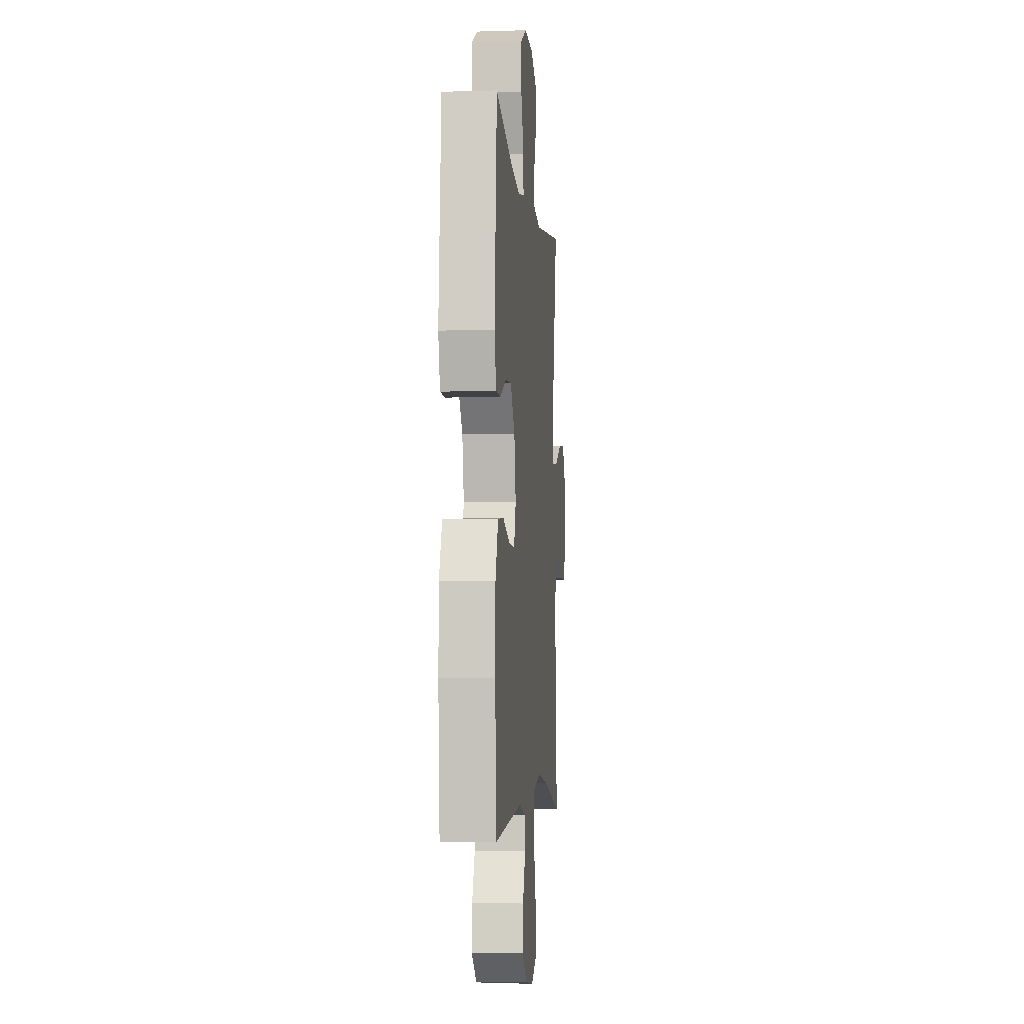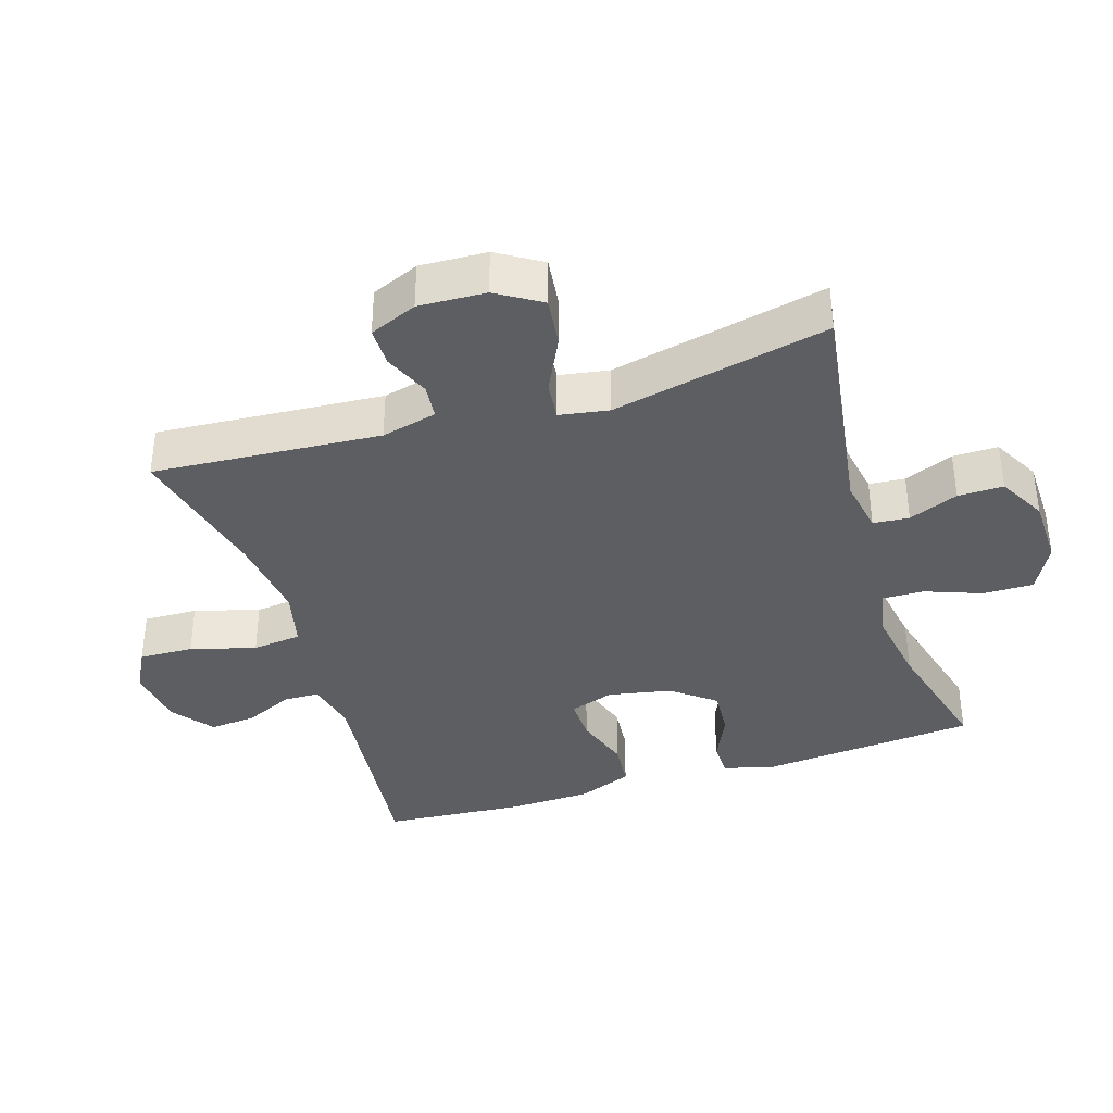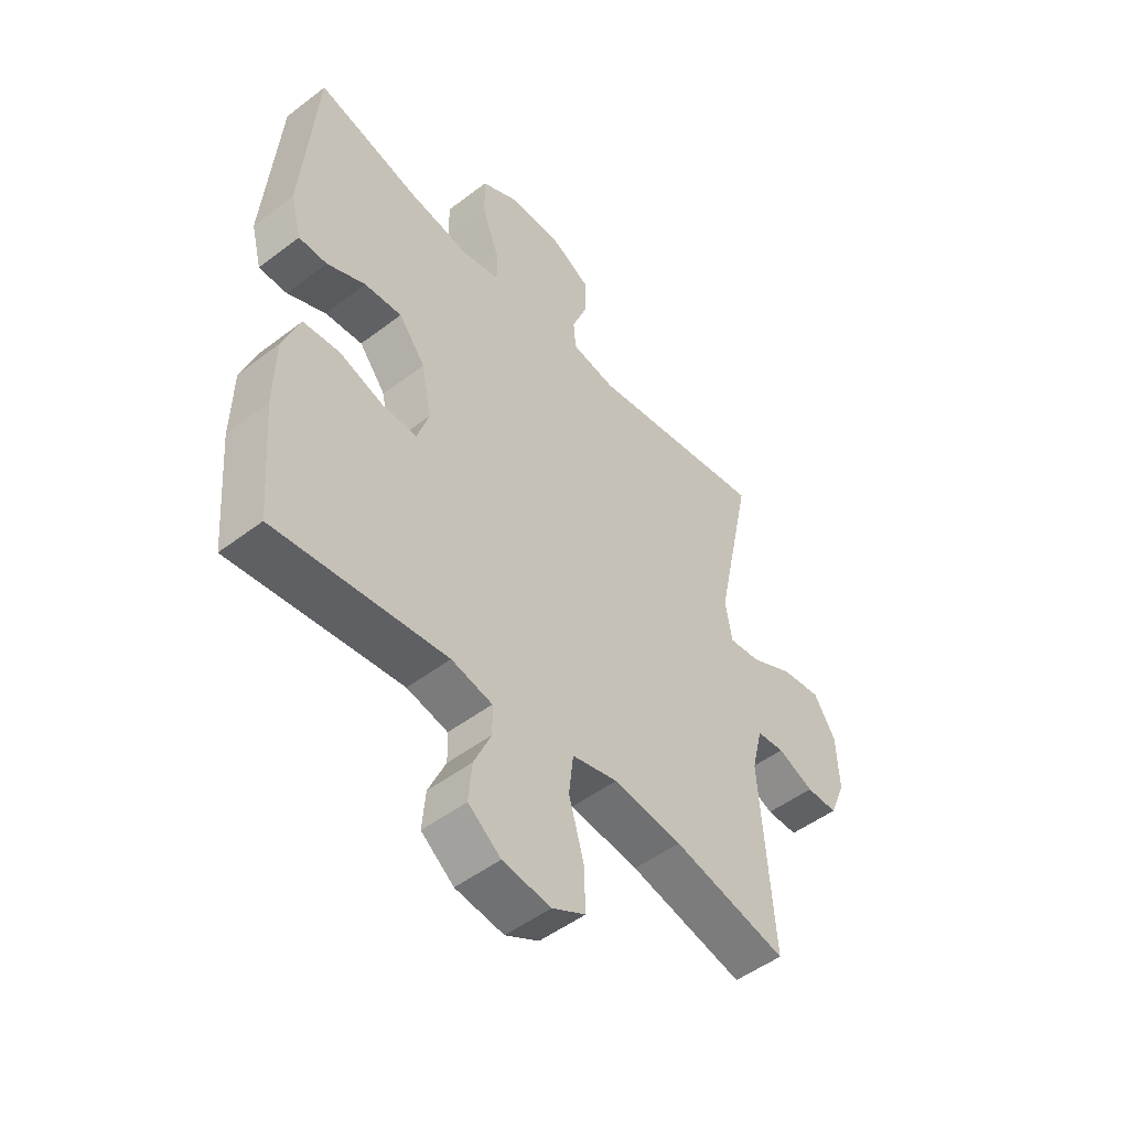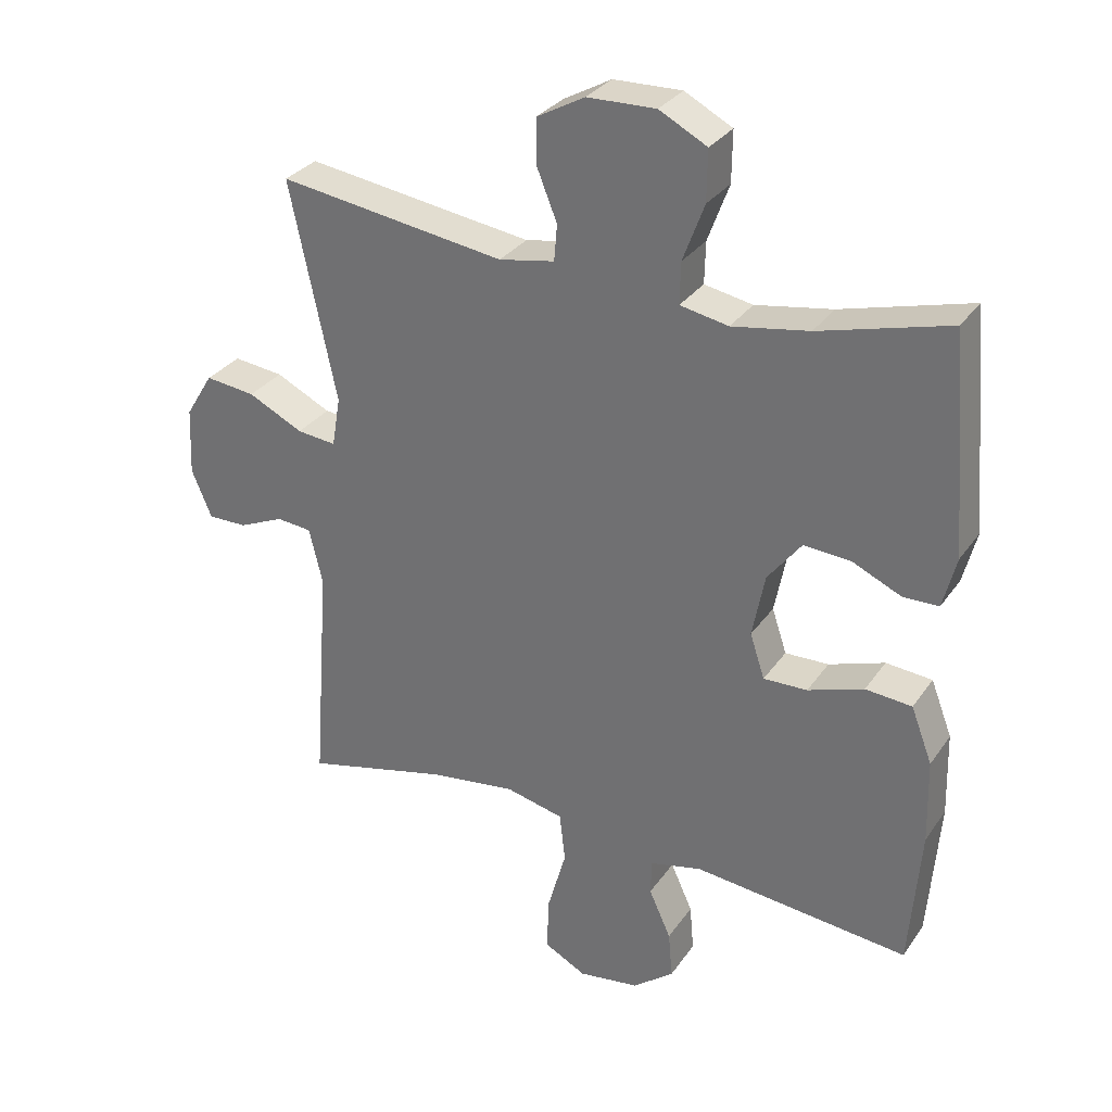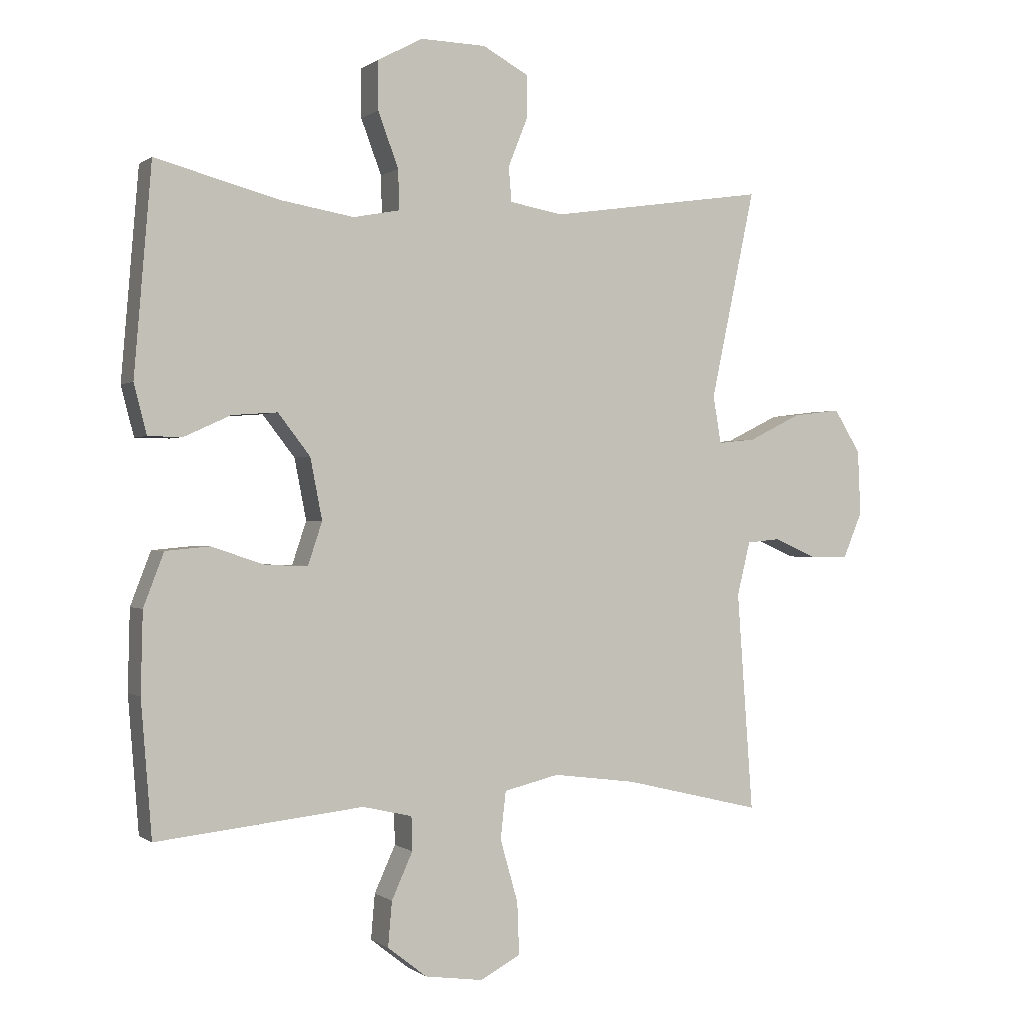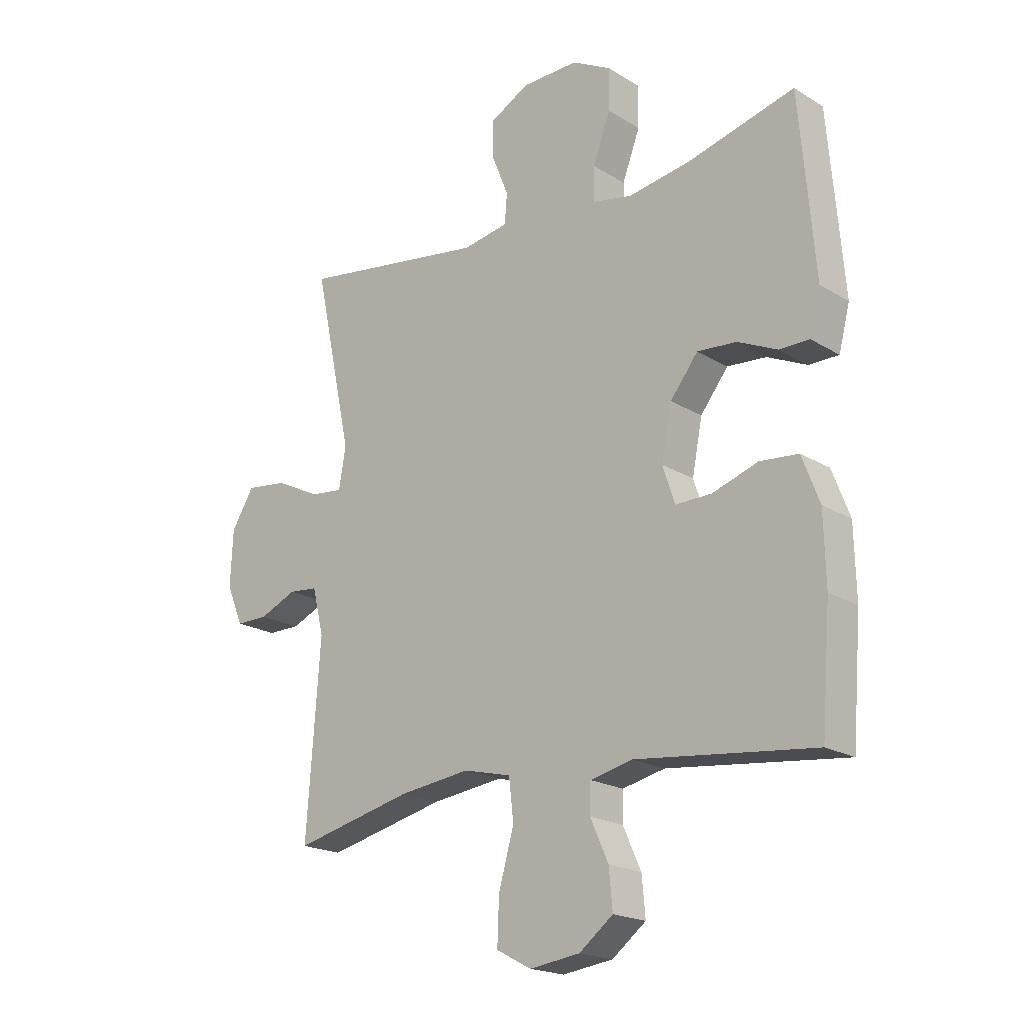
<metadata>
{"format":"obj","ext":"obj","renderer":"f3d","projection":"perspective","resolution":1024,"background":"white","views":[{"elev":-4.8,"azim":95.6,"up":"+Z"},{"elev":-37.8,"azim":-72.5,"up":"+Y"},{"elev":-49.7,"azim":130.1,"up":"+Z"},{"elev":30.6,"azim":28.5,"up":"+Z"},{"elev":0.0,"azim":156.3,"up":"+Z"},{"elev":-19.5,"azim":41.4,"up":"+Z"}]}
</metadata>
<code>
o path3100
v 0.3287 0.0375 0.4506
v 0.2123 0.0375 0.431
v 0.139 0.0375 0.4452
v 0.1405 0.0375 0.5081
v 0.173 0.0375 0.5952
v 0.1739 0.0375 0.6719
v 0.1015 0.0375 0.7102
v -0.002378 0.0375 0.7075
v -0.07482 0.0375 0.6677
v -0.07421 0.0375 0.5985
v -0.04388 0.0375 0.5229
v -0.04838 0.0375 0.468
v -0.1324 0.0375 0.4527
v -0.4768 0.0375 0.5032
v -0.4064 0.0375 0.1718
v -0.4191 0.0375 0.09637
v -0.4785 0.0375 0.1026
v -0.5619 0.0375 0.1437
v -0.6377 0.0375 0.1528
v -0.6797 0.0375 0.08464
v -0.6843 0.0375 -0.01806
v -0.6539 0.0375 -0.09074
v -0.5942 0.0375 -0.09041
v -0.5256 0.0375 -0.06036
v -0.4722 0.0375 -0.06547
v -0.4516 0.0375 -0.1507
v -0.4768 0.0375 -0.4985
v -0.258 0.0375 -0.4462
v -0.1263 0.0375 -0.4291
v -0.03863 0.0375 -0.4503
v -0.03014 0.0375 -0.5254
v -0.05837 0.0375 -0.625
v -0.06146 0.0375 -0.7078
v 0.002396 0.0375 -0.7416
v 0.09473 0.0375 -0.7287
v 0.157 0.0375 -0.6802
v 0.1507 0.0375 -0.6088
v 0.1174 0.0375 -0.5352
v 0.1188 0.0375 -0.4814
v 0.1974 0.0375 -0.4632
v 0.5251 0.0375 -0.4985
v 0.5421 0.0375 -0.2852
v 0.5389 0.0375 -0.1571
v 0.5066 0.0375 -0.07279
v 0.4362 0.0375 -0.06642
v 0.3516 0.0375 -0.0951
v 0.2854 0.0375 -0.09662
v 0.2629 0.0375 -0.02915
v 0.2818 0.0375 0.0675
v 0.3328 0.0375 0.1331
v 0.4046 0.0375 0.128
v 0.4781 0.0375 0.09437
v 0.5325 0.0375 0.09512
v 0.5527 0.0375 0.1737
v 0.5251 0.0375 0.5032
v 0.3287 -0.0375 0.4506
v 0.2123 -0.0375 0.431
v 0.139 -0.0375 0.4452
v 0.1405 -0.0375 0.5081
v 0.173 -0.0375 0.5952
v 0.1739 -0.0375 0.6719
v 0.1015 -0.0375 0.7102
v -0.002378 -0.0375 0.7075
v -0.07482 -0.0375 0.6677
v -0.07421 -0.0375 0.5985
v -0.04388 -0.0375 0.5229
v -0.04838 -0.0375 0.468
v -0.1324 -0.0375 0.4527
v -0.4768 -0.0375 0.5032
v -0.4064 -0.0375 0.1718
v -0.4191 -0.0375 0.09637
v -0.4785 -0.0375 0.1026
v -0.5619 -0.0375 0.1437
v -0.6377 -0.0375 0.1528
v -0.6797 -0.0375 0.08464
v -0.6843 -0.0375 -0.01806
v -0.6539 -0.0375 -0.09074
v -0.5942 -0.0375 -0.09041
v -0.5256 -0.0375 -0.06036
v -0.4722 -0.0375 -0.06547
v -0.4516 -0.0375 -0.1507
v -0.4768 -0.0375 -0.4985
v -0.258 -0.0375 -0.4462
v -0.1263 -0.0375 -0.4291
v -0.03863 -0.0375 -0.4503
v -0.03014 -0.0375 -0.5254
v -0.05837 -0.0375 -0.625
v -0.06146 -0.0375 -0.7078
v 0.002396 -0.0375 -0.7416
v 0.09473 -0.0375 -0.7287
v 0.157 -0.0375 -0.6802
v 0.1507 -0.0375 -0.6088
v 0.1174 -0.0375 -0.5352
v 0.1188 -0.0375 -0.4814
v 0.1974 -0.0375 -0.4632
v 0.5251 -0.0375 -0.4985
v 0.5421 -0.0375 -0.2852
v 0.5389 -0.0375 -0.1571
v 0.5066 -0.0375 -0.07279
v 0.4362 -0.0375 -0.06642
v 0.3516 -0.0375 -0.0951
v 0.2854 -0.0375 -0.09662
v 0.2629 -0.0375 -0.02915
v 0.2818 -0.0375 0.0675
v 0.3328 -0.0375 0.1331
v 0.4046 -0.0375 0.128
v 0.4781 -0.0375 0.09437
v 0.5325 -0.0375 0.09512
v 0.5527 -0.0375 0.1737
v 0.5251 -0.0375 0.5032
v 0.1739 0.0375 0.6719
v 0.1739 0.0375 0.6719
v 0.1015 0.0375 0.7102
v -0.002378 0.0375 0.7075
v -0.07482 0.0375 0.6677
v -0.07482 0.0375 0.6677
v 0.173 0.0375 0.5952
v -0.07421 0.0375 0.5985
v -0.04388 0.0375 0.5229
v 0.1405 0.0375 0.5081
v -0.04838 0.0375 0.468
v -0.04838 0.0375 0.468
v 0.139 0.0375 0.4452
v 0.139 0.0375 0.4452
v 0.5251 0.0375 0.5032
v 0.5251 0.0375 0.5032
v 0.3287 0.0375 0.4506
v -0.1324 0.0375 0.4527
v -0.4768 0.0375 0.5032
v -0.4768 0.0375 0.5032
v 0.2123 0.0375 0.431
v 0.5527 0.0375 0.1737
v -0.4064 0.0375 0.1718
v 0.5325 0.0375 0.09512
v 0.5325 0.0375 0.09512
v 0.3328 0.0375 0.1331
v 0.4046 0.0375 0.128
v -0.4191 0.0375 0.09637
v -0.4191 0.0375 0.09637
v -0.5619 0.0375 0.1437
v -0.6377 0.0375 0.1528
v -0.6377 0.0375 0.1528
v -0.6797 0.0375 0.08464
v -0.4785 0.0375 0.1026
v 0.2818 0.0375 0.0675
v 0.4781 0.0375 0.09437
v -0.6843 0.0375 -0.01806
v 0.2629 0.0375 -0.02915
v -0.6539 0.0375 -0.09074
v -0.6539 0.0375 -0.09074
v 0.2854 0.0375 -0.09662
v 0.2854 0.0375 -0.09662
v -0.5256 0.0375 -0.06036
v -0.4722 0.0375 -0.06547
v -0.4722 0.0375 -0.06547
v -0.5942 0.0375 -0.09041
v -0.4516 0.0375 -0.1507
v 0.5066 0.0375 -0.07279
v 0.5066 0.0375 -0.07279
v 0.4362 0.0375 -0.06642
v 0.3516 0.0375 -0.0951
v 0.5389 0.0375 -0.1571
v 0.5421 0.0375 -0.2852
v 0.5251 0.0375 -0.4985
v 0.5251 0.0375 -0.4985
v -0.1263 0.0375 -0.4291
v -0.03863 0.0375 -0.4503
v -0.03863 0.0375 -0.4503
v -0.258 0.0375 -0.4462
v 0.1188 0.0375 -0.4814
v 0.1188 0.0375 -0.4814
v 0.1974 0.0375 -0.4632
v -0.03014 0.0375 -0.5254
v -0.4768 0.0375 -0.4985
v -0.4768 0.0375 -0.4985
v 0.1174 0.0375 -0.5352
v -0.05837 0.0375 -0.625
v 0.1507 0.0375 -0.6088
v 0.157 0.0375 -0.6802
v -0.06146 0.0375 -0.7078
v -0.06146 0.0375 -0.7078
v 0.09473 0.0375 -0.7287
v 0.002396 0.0375 -0.7416
v 0.1739 -0.0375 0.6719
v 0.1739 -0.0375 0.6719
v 0.1015 -0.0375 0.7102
v -0.002378 -0.0375 0.7075
v -0.07482 -0.0375 0.6677
v -0.07482 -0.0375 0.6677
v 0.173 -0.0375 0.5952
v -0.07421 -0.0375 0.5985
v -0.04388 -0.0375 0.5229
v 0.1405 -0.0375 0.5081
v -0.04838 -0.0375 0.468
v -0.04838 -0.0375 0.468
v 0.139 -0.0375 0.4452
v 0.139 -0.0375 0.4452
v 0.5251 -0.0375 0.5032
v 0.5251 -0.0375 0.5032
v 0.3287 -0.0375 0.4506
v -0.1324 -0.0375 0.4527
v -0.4768 -0.0375 0.5032
v -0.4768 -0.0375 0.5032
v 0.2123 -0.0375 0.431
v 0.5527 -0.0375 0.1737
v -0.4064 -0.0375 0.1718
v 0.5325 -0.0375 0.09512
v 0.5325 -0.0375 0.09512
v 0.3328 -0.0375 0.1331
v 0.4046 -0.0375 0.128
v -0.4191 -0.0375 0.09637
v -0.4191 -0.0375 0.09637
v -0.5619 -0.0375 0.1437
v -0.6377 -0.0375 0.1528
v -0.6377 -0.0375 0.1528
v -0.6797 -0.0375 0.08464
v -0.4785 -0.0375 0.1026
v 0.2818 -0.0375 0.0675
v 0.4781 -0.0375 0.09437
v -0.6843 -0.0375 -0.01806
v 0.2629 -0.0375 -0.02915
v -0.6539 -0.0375 -0.09074
v -0.6539 -0.0375 -0.09074
v 0.2854 -0.0375 -0.09662
v 0.2854 -0.0375 -0.09662
v -0.5256 -0.0375 -0.06036
v -0.4722 -0.0375 -0.06547
v -0.4722 -0.0375 -0.06547
v -0.5942 -0.0375 -0.09041
v -0.4516 -0.0375 -0.1507
v 0.5066 -0.0375 -0.07279
v 0.5066 -0.0375 -0.07279
v 0.4362 -0.0375 -0.06642
v 0.3516 -0.0375 -0.0951
v 0.5389 -0.0375 -0.1571
v 0.5421 -0.0375 -0.2852
v 0.5251 -0.0375 -0.4985
v 0.5251 -0.0375 -0.4985
v -0.1263 -0.0375 -0.4291
v -0.03863 -0.0375 -0.4503
v -0.03863 -0.0375 -0.4503
v -0.258 -0.0375 -0.4462
v 0.1188 -0.0375 -0.4814
v 0.1188 -0.0375 -0.4814
v 0.1974 -0.0375 -0.4632
v -0.03014 -0.0375 -0.5254
v -0.4768 -0.0375 -0.4985
v -0.4768 -0.0375 -0.4985
v 0.1174 -0.0375 -0.5352
v -0.05837 -0.0375 -0.625
v 0.1507 -0.0375 -0.6088
v 0.157 -0.0375 -0.6802
v -0.06146 -0.0375 -0.7078
v -0.06146 -0.0375 -0.7078
v 0.09473 -0.0375 -0.7287
v 0.002396 -0.0375 -0.7416
f 234 235 233
f 227 217 226
f 250 249 246
f 186 190 184
f 194 196 193
f 242 230 247
f 218 209 204
f 206 218 201
f 200 205 198
f 229 220 222
f 227 211 217
f 206 201 202
f 216 213 214
f 255 251 250
f 242 239 230
f 231 233 235
f 200 209 210
f 245 224 243
f 205 219 207
f 251 255 252
f 230 211 227
f 210 219 205
f 200 210 205
f 194 218 196
f 246 249 243
f 236 234 245
f 226 216 220
f 187 190 186
f 217 213 226
f 221 218 206
f 211 221 206
f 253 256 250
f 239 221 211
f 246 243 240
f 216 226 213
f 196 218 204
f 249 250 251
f 236 245 237
f 235 234 236
f 256 255 250
f 234 224 245
f 187 192 190
f 239 211 230
f 226 220 229
f 201 218 194
f 192 187 191
f 190 192 193
f 204 209 200
f 194 193 192
f 240 221 239
f 191 187 188
f 243 224 240
f 240 224 221
f 112 7 62 185
f 7 8 63 62
f 8 116 189 63
f 5 6 61 60
f 9 10 65 64
f 10 11 66 65
f 4 5 60 59
f 11 122 195 66
f 124 4 59 197
f 126 1 56 199
f 12 13 68 67
f 13 130 203 68
f 1 2 57 56
f 2 3 58 57
f 54 55 110 109
f 14 15 70 69
f 135 54 109 208
f 50 51 106 105
f 15 139 212 70
f 18 142 215 73
f 19 20 75 74
f 17 18 73 72
f 49 50 105 104
f 52 53 108 107
f 51 52 107 106
f 16 17 72 71
f 20 21 76 75
f 48 49 104 103
f 21 150 223 76
f 152 48 103 225
f 24 155 228 79
f 23 24 79 78
f 22 23 78 77
f 25 26 81 80
f 159 45 100 232
f 45 46 101 100
f 43 44 99 98
f 46 47 102 101
f 42 43 98 97
f 165 42 97 238
f 29 168 241 84
f 28 29 84 83
f 171 40 95 244
f 30 31 86 85
f 175 28 83 248
f 26 27 82 81
f 38 39 94 93
f 40 41 96 95
f 31 32 87 86
f 37 38 93 92
f 36 37 92 91
f 32 181 254 87
f 35 36 91 90
f 34 35 90 89
f 33 34 89 88
f 161 160 162
f 154 153 144
f 177 173 176
f 113 111 117
f 121 120 123
f 169 174 157
f 145 131 136
f 133 128 145
f 127 125 132
f 156 149 147
f 154 144 138
f 133 129 128
f 143 141 140
f 182 177 178
f 169 157 166
f 158 162 160
f 127 137 136
f 172 170 151
f 132 134 146
f 178 179 182
f 157 154 138
f 137 132 146
f 127 132 137
f 121 123 145
f 173 170 176
f 163 172 161
f 153 147 143
f 114 113 117
f 144 153 140
f 148 133 145
f 138 133 148
f 180 177 183
f 166 138 148
f 173 167 170
f 143 140 153
f 123 131 145
f 176 178 177
f 163 164 172
f 162 163 161
f 183 177 182
f 161 172 151
f 114 117 119
f 166 157 138
f 153 156 147
f 128 121 145
f 119 118 114
f 117 120 119
f 131 127 136
f 121 119 120
f 167 166 148
f 118 115 114
f 170 167 151
f 167 148 151

</code>
